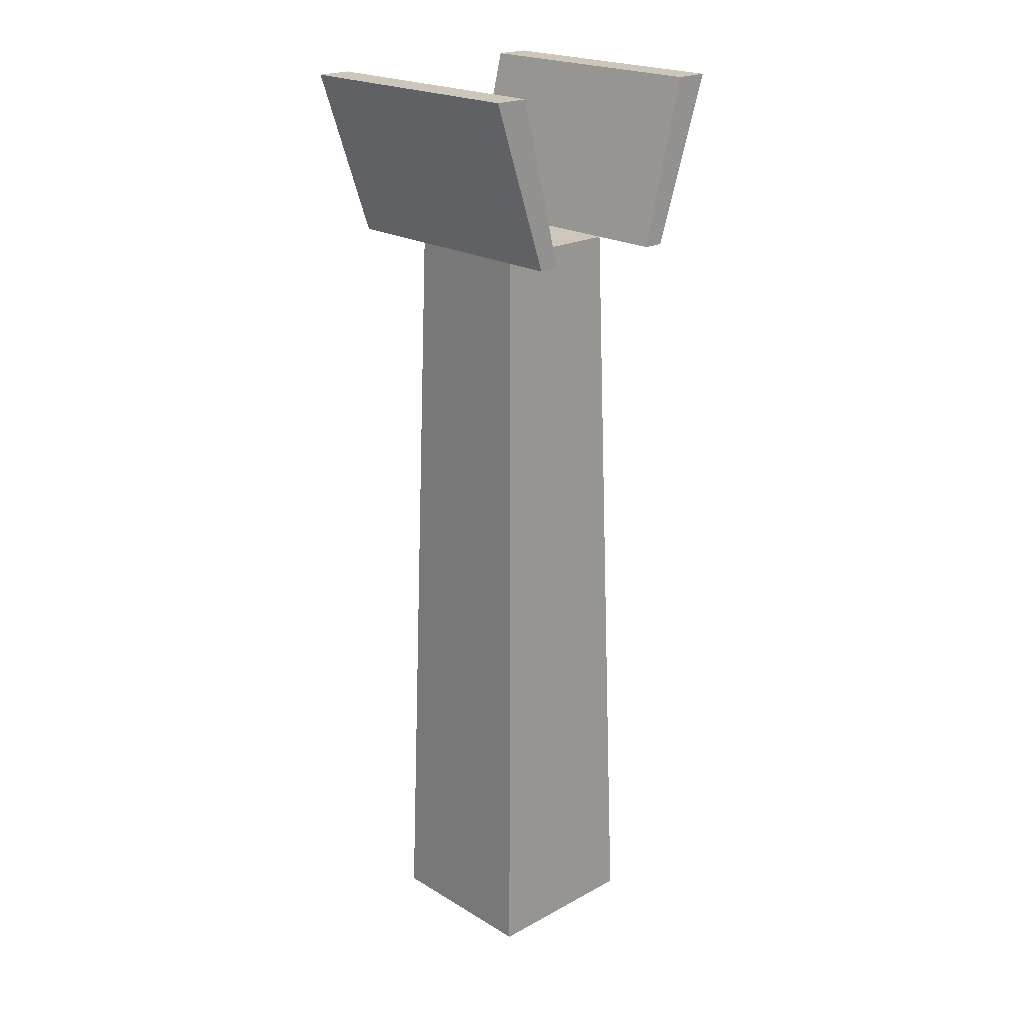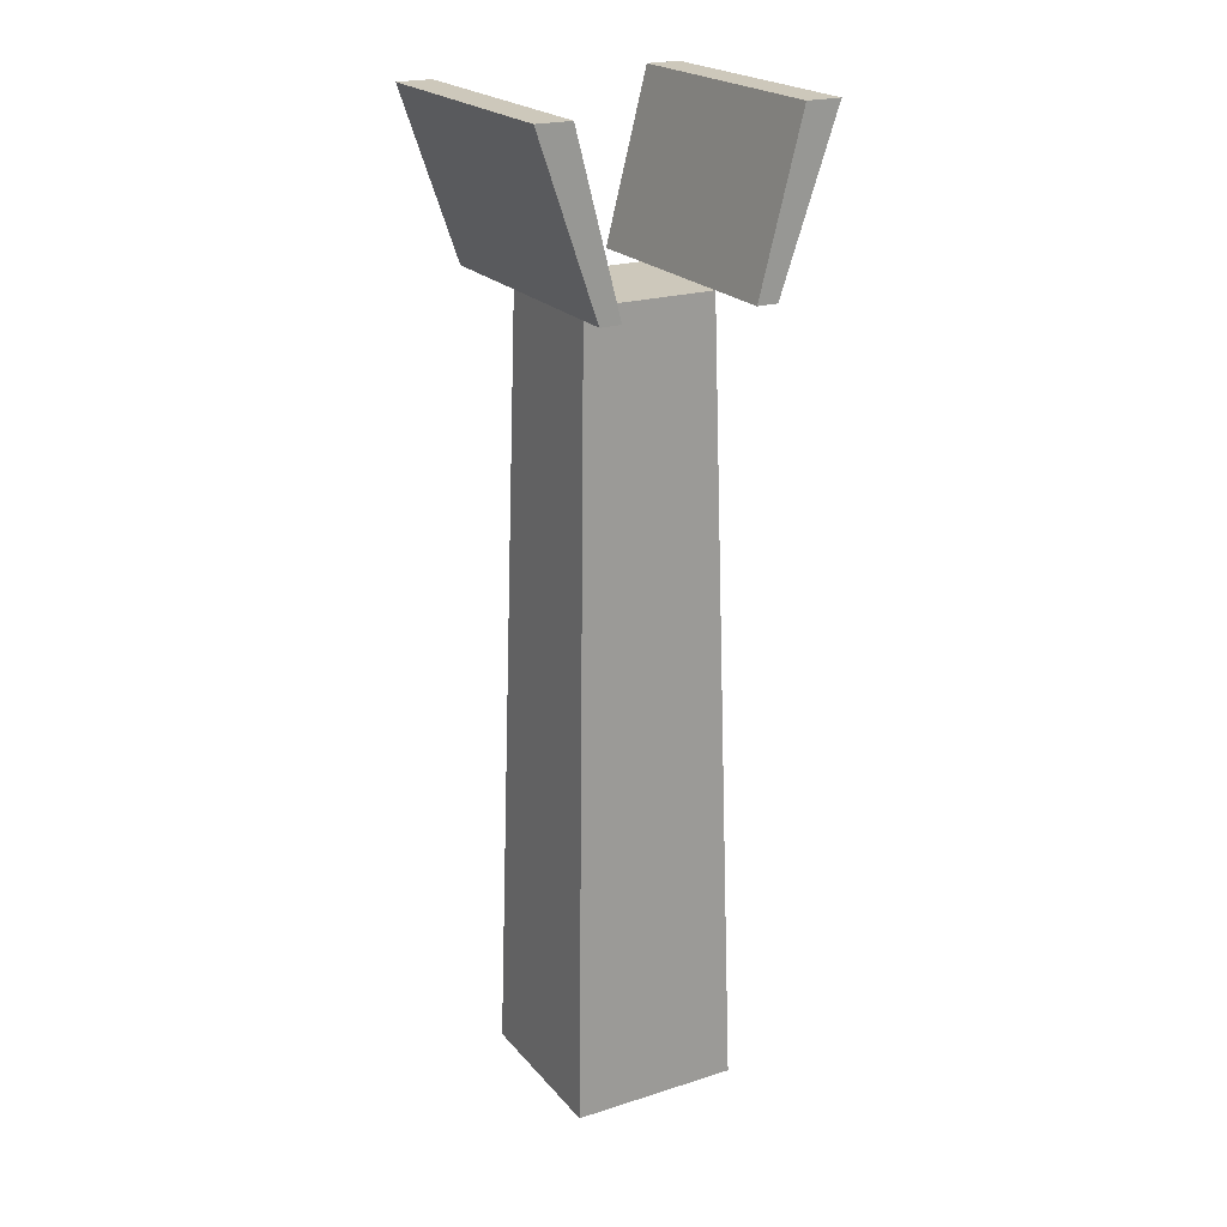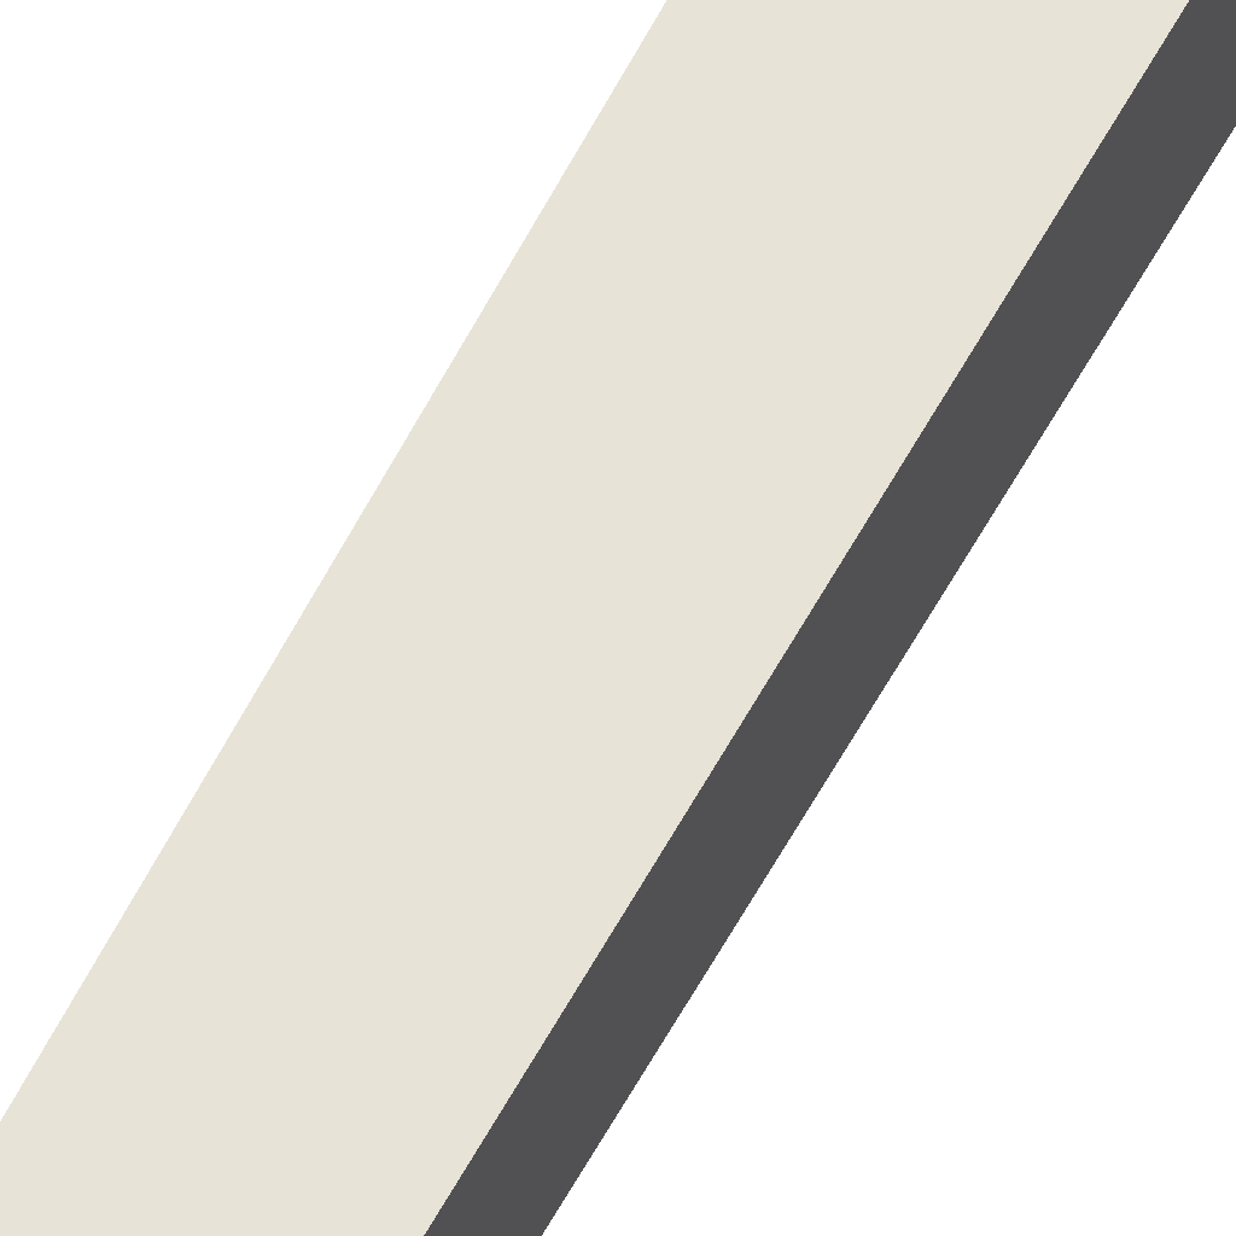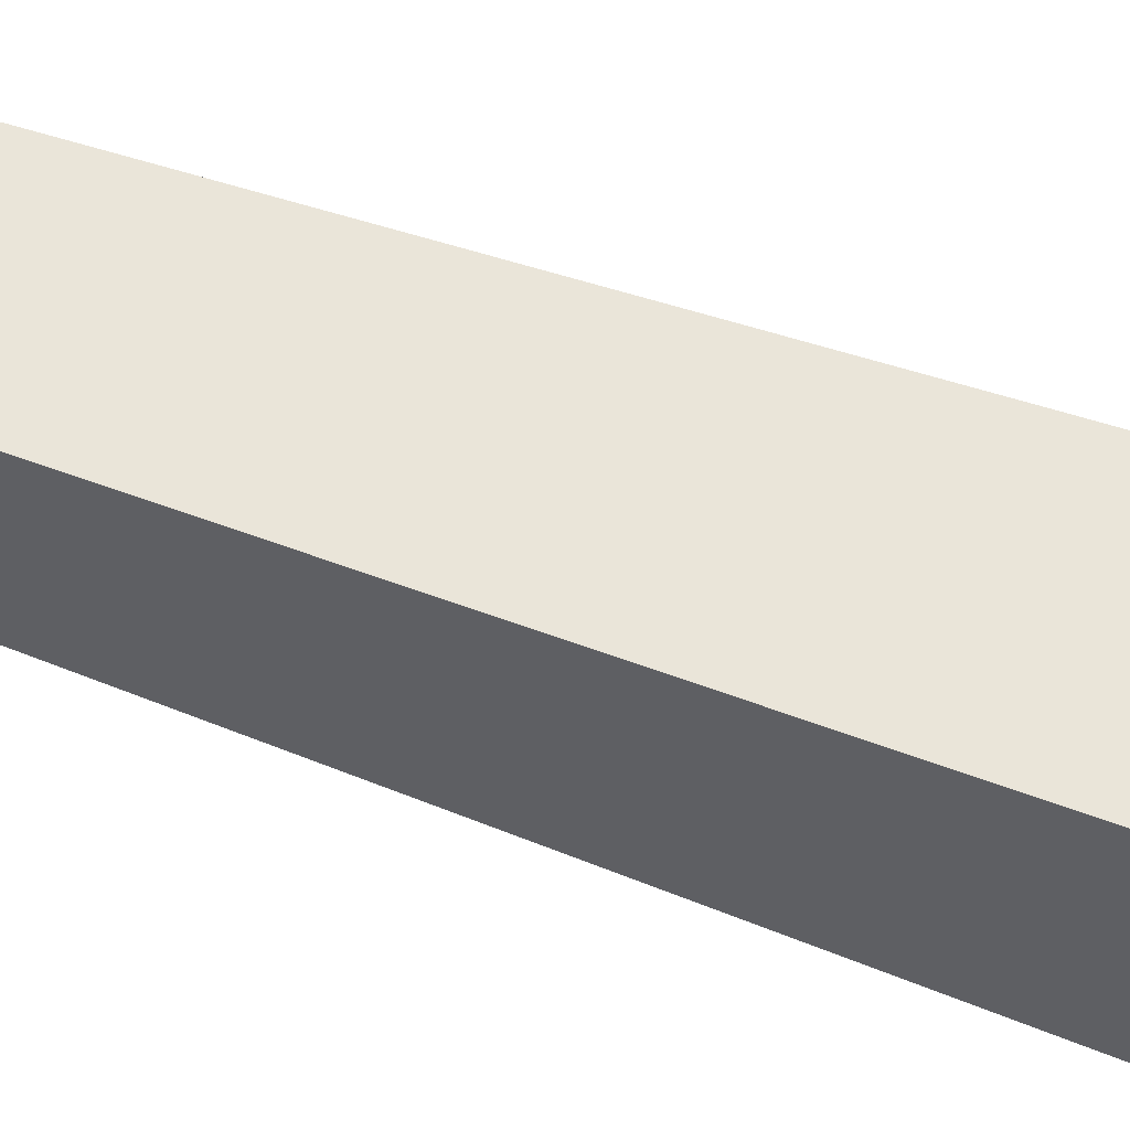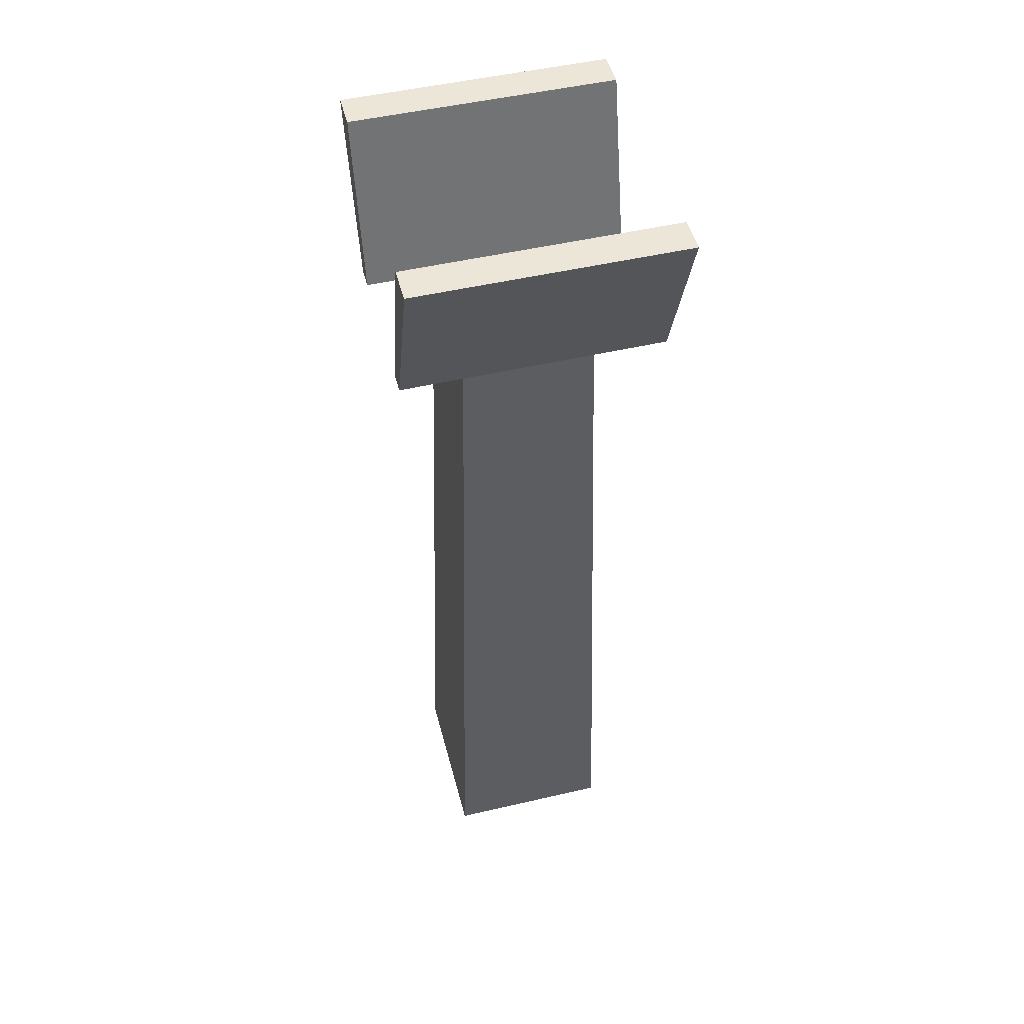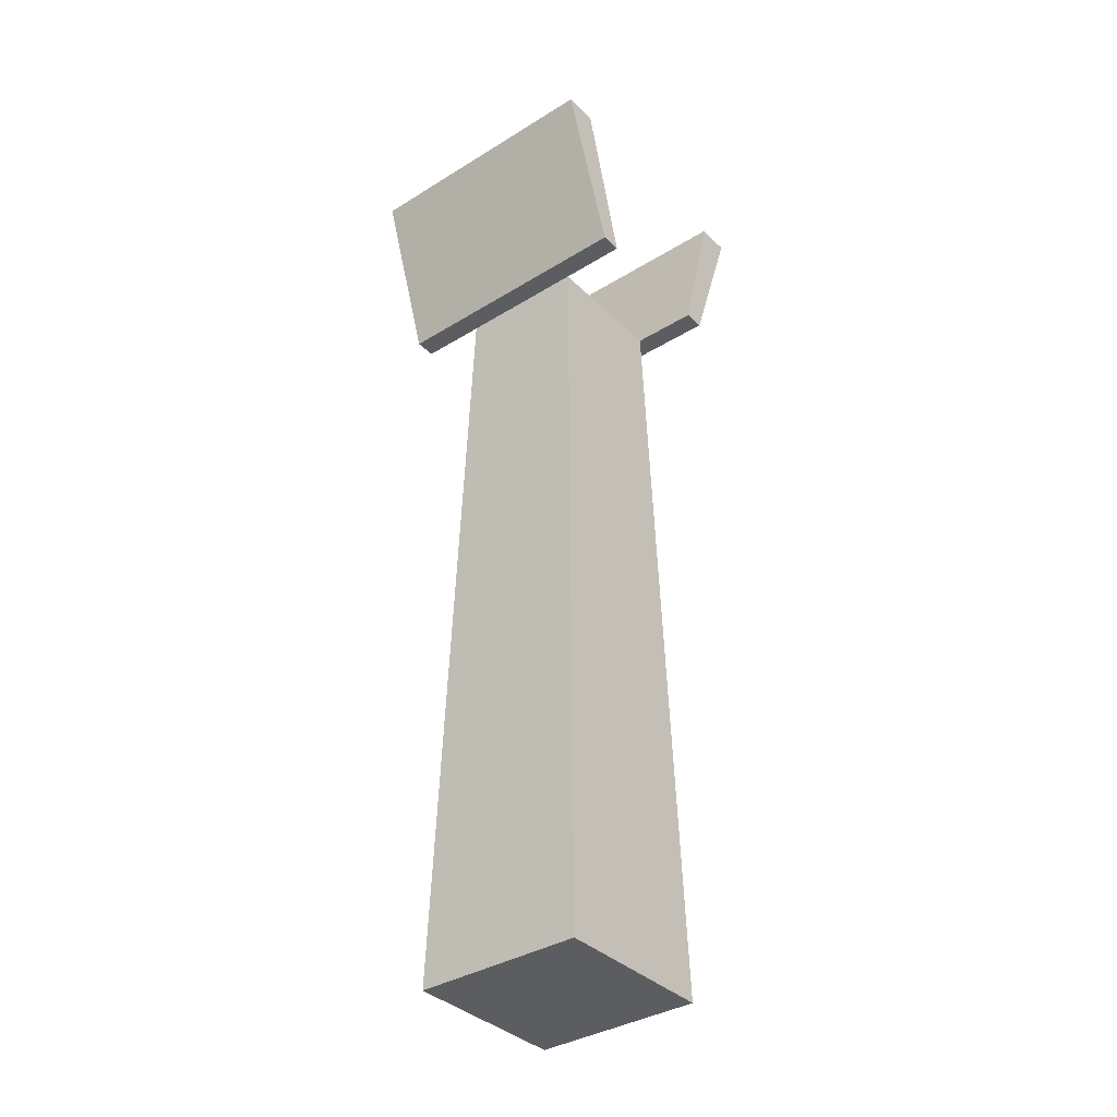
<metadata>
{"format":"obj","ext":"obj","renderer":"f3d","projection":"perspective","resolution":1024,"background":"white","views":[{"elev":21.4,"azim":-43.6,"up":"+Y"},{"elev":21.8,"azim":151.0,"up":"+Y"},{"elev":60.2,"azim":-152.1,"up":"+Z"},{"elev":56.9,"azim":-69.0,"up":"+Z"},{"elev":49.4,"azim":-104.5,"up":"+Y"},{"elev":-36.6,"azim":128.7,"up":"+Y"}]}
</metadata>
<code>
v -0.05423 3.056 0.5621
v -0.05423 3.056 0.3658
v 0.1069 3.056 0.5621
v 0.1069 3.056 0.3658
v -0.02211 2.932 0.5621
v 0.07478 2.932 0.5621
v 0.07478 2.932 0.3658
v -0.02211 2.932 0.3658
v -0.03639 2.343 0.4012
v 0.08906 2.343 0.4012
v 0.08906 2.343 0.5267
v -0.03639 2.343 0.5267
v -0.02211 2.932 0.4155
v 0.07478 2.932 0.4155
v 0.07478 2.932 0.5124
v -0.02211 2.932 0.5124
v 0.09047 2.932 0.5621
v 0.09047 2.932 0.3658
v -0.0378 2.932 0.5621
v -0.0378 2.932 0.3658
v 0.133 3.056 0.3658
v 0.133 3.056 0.5621
v -0.08033 3.056 0.5621
v -0.08033 3.056 0.3658
f 1 2 8 5
f 6 7 4 3
f 9 10 11 12
f 13 16 15 14
f 9 13 14 10
f 10 14 15 11
f 11 15 16 12
f 13 9 12 16
f 7 6 17 18
f 5 8 20 19
f 4 7 18 21
f 3 4 21 22
f 6 3 22 17
f 1 5 19 23
f 2 1 23 24
f 8 2 24 20
f 22 21 18 17
f 19 20 24 23

</code>
